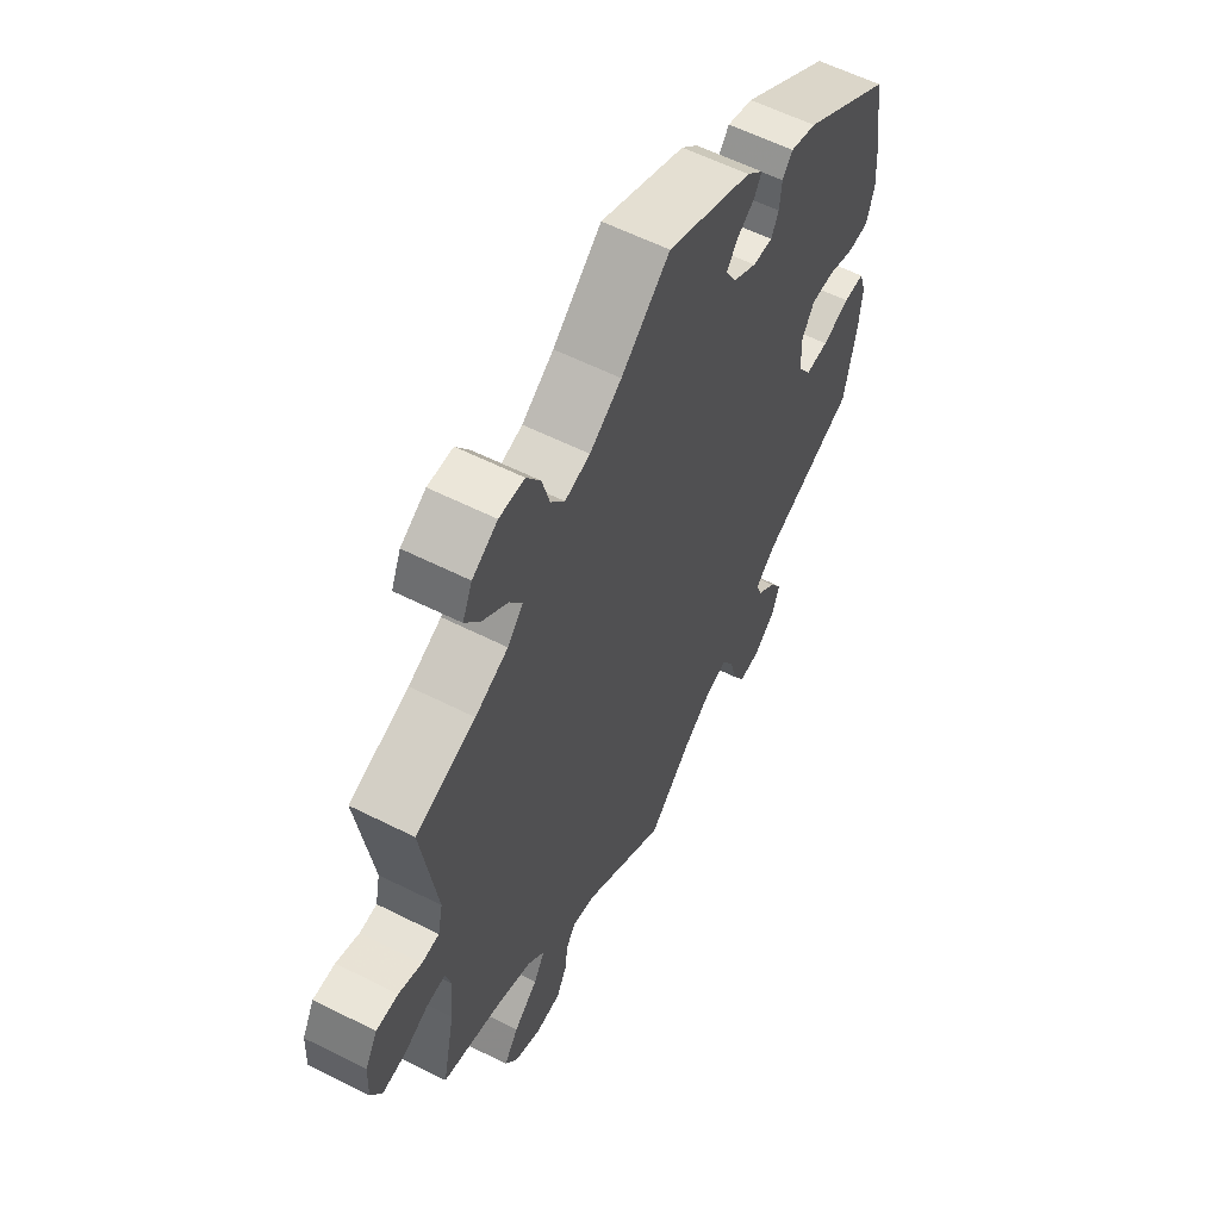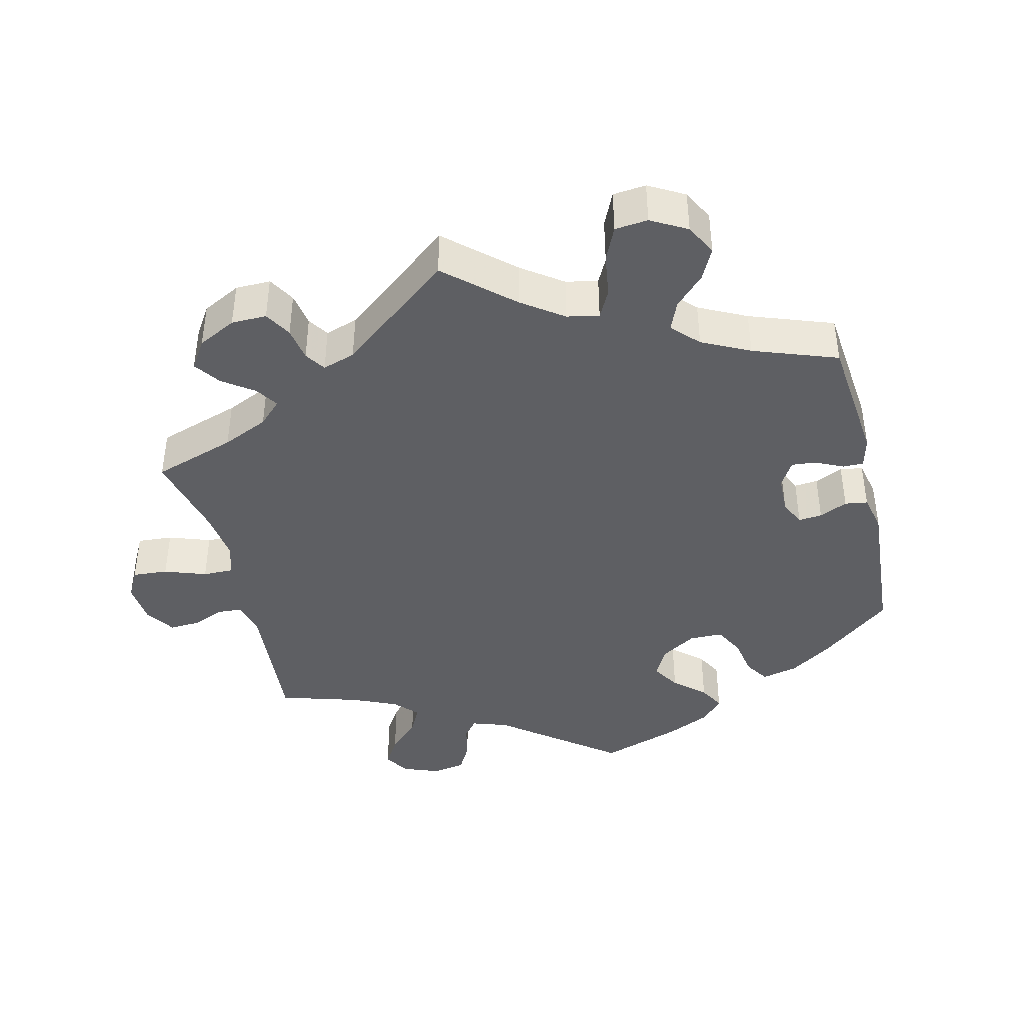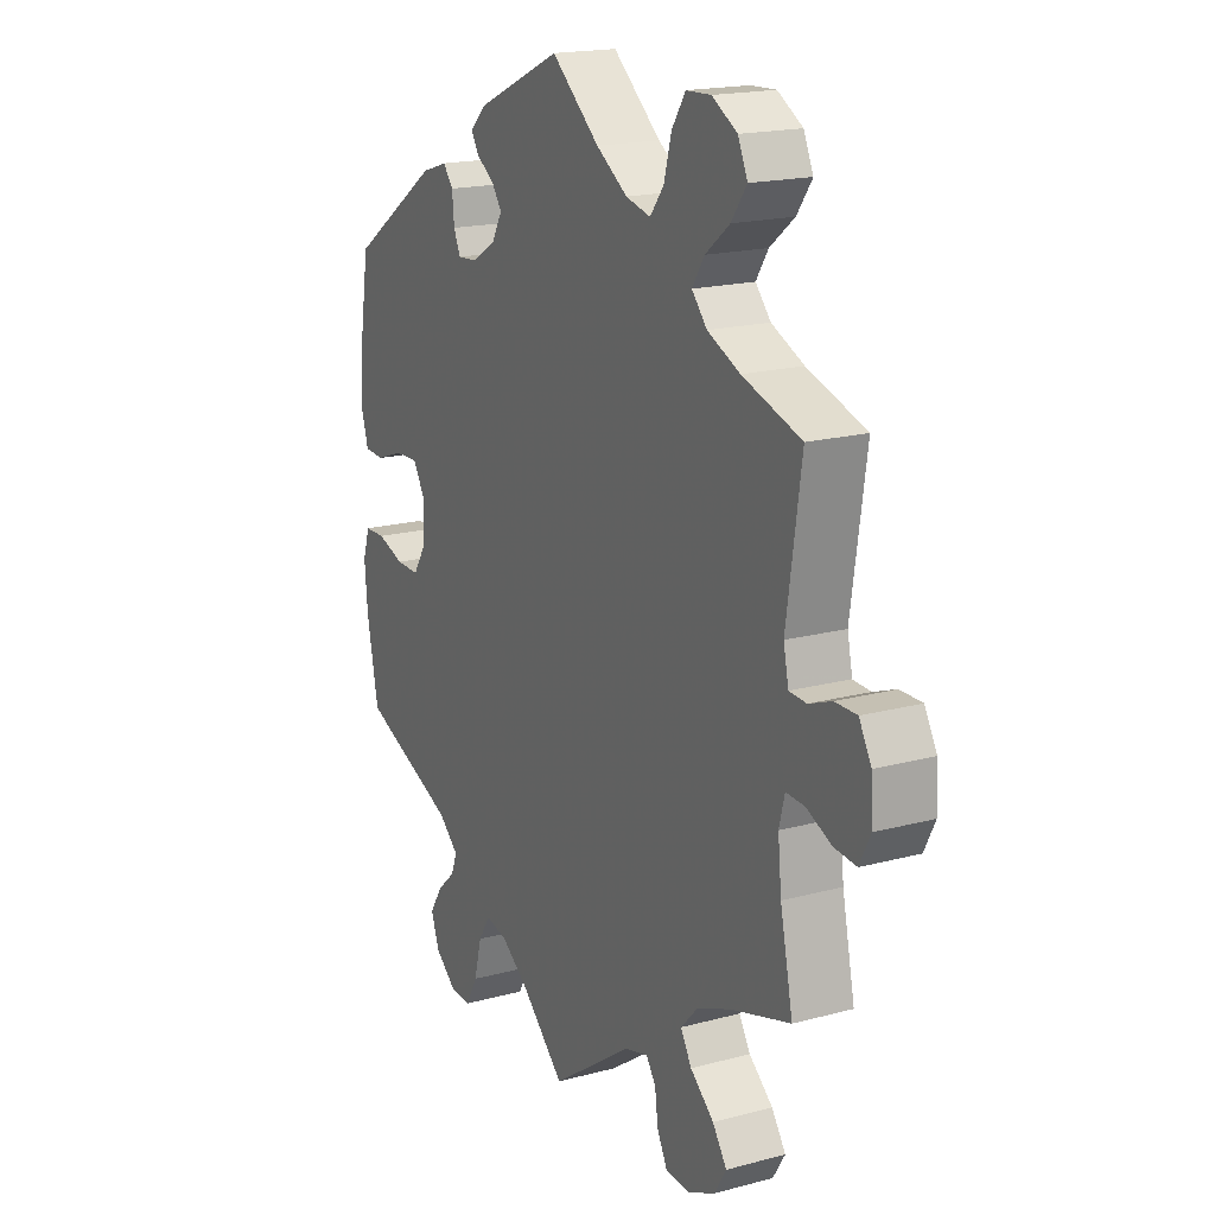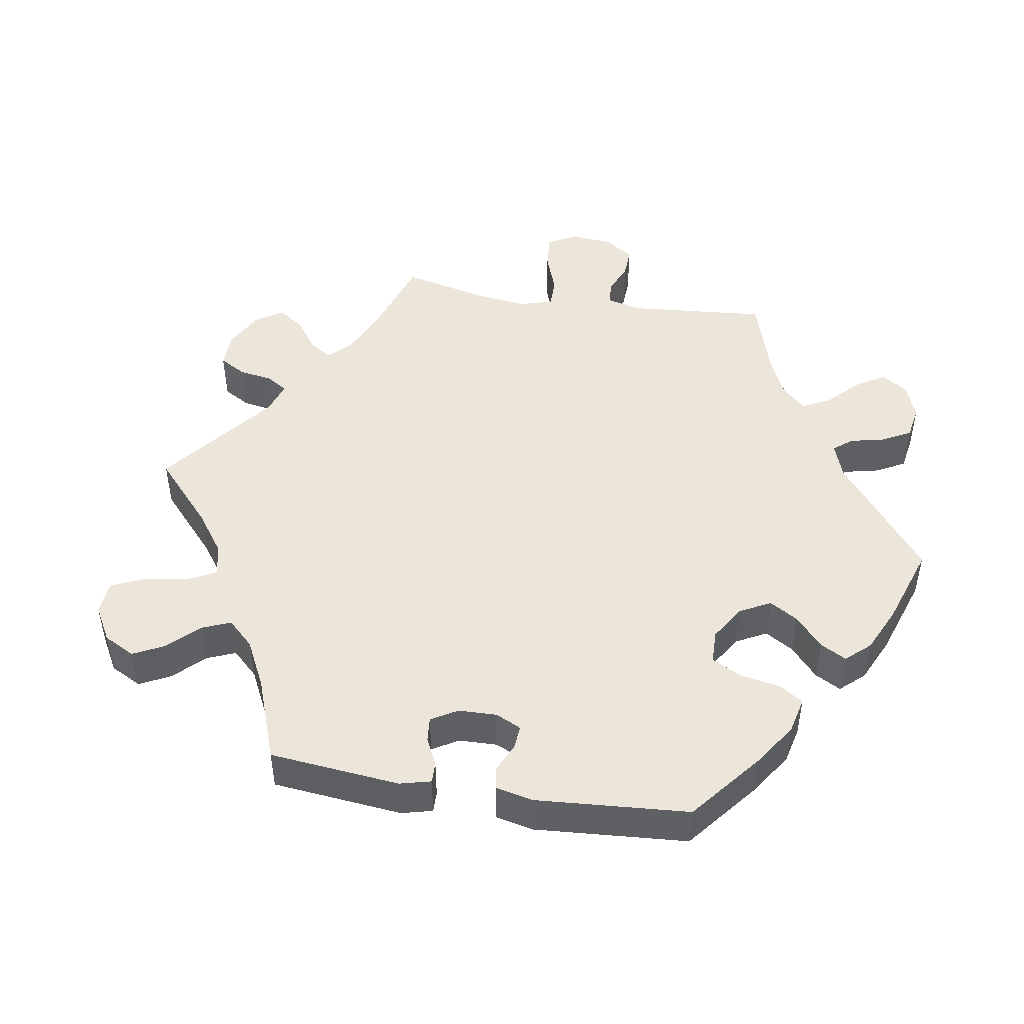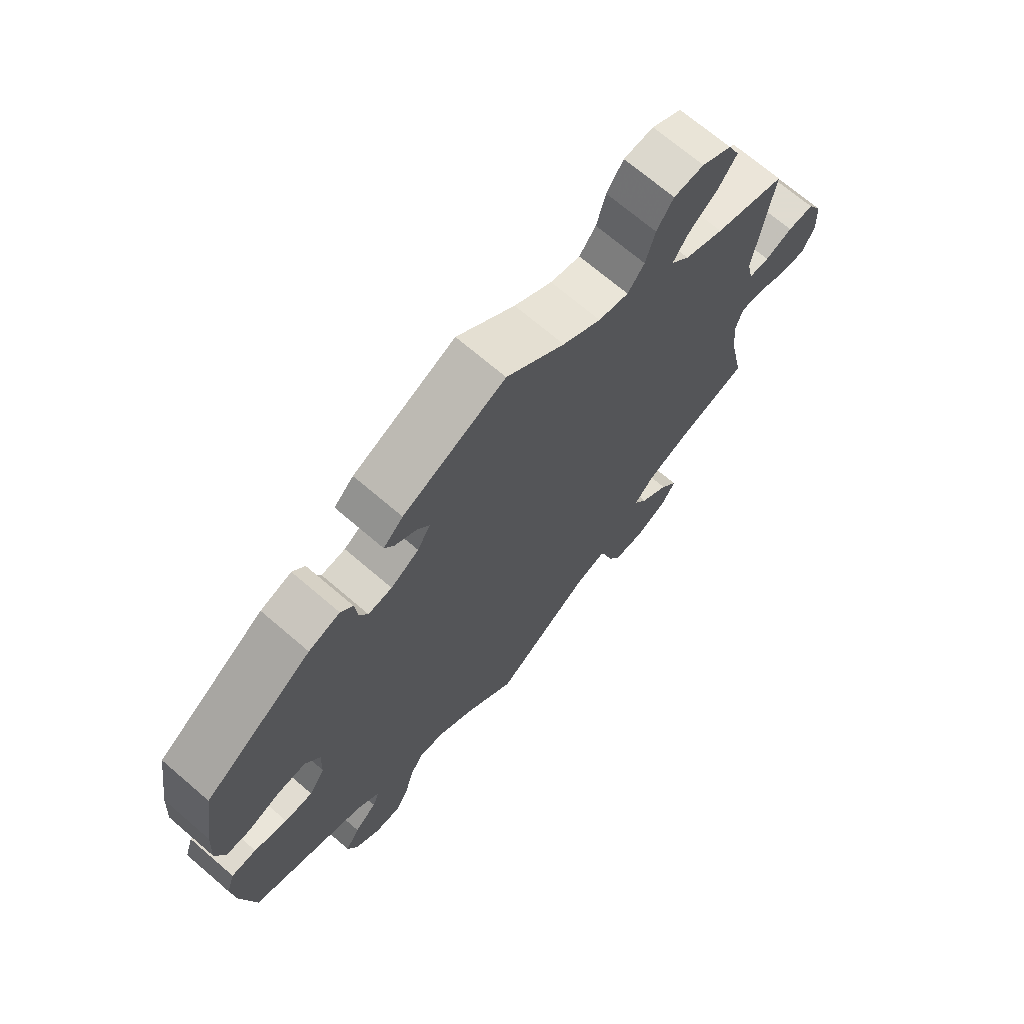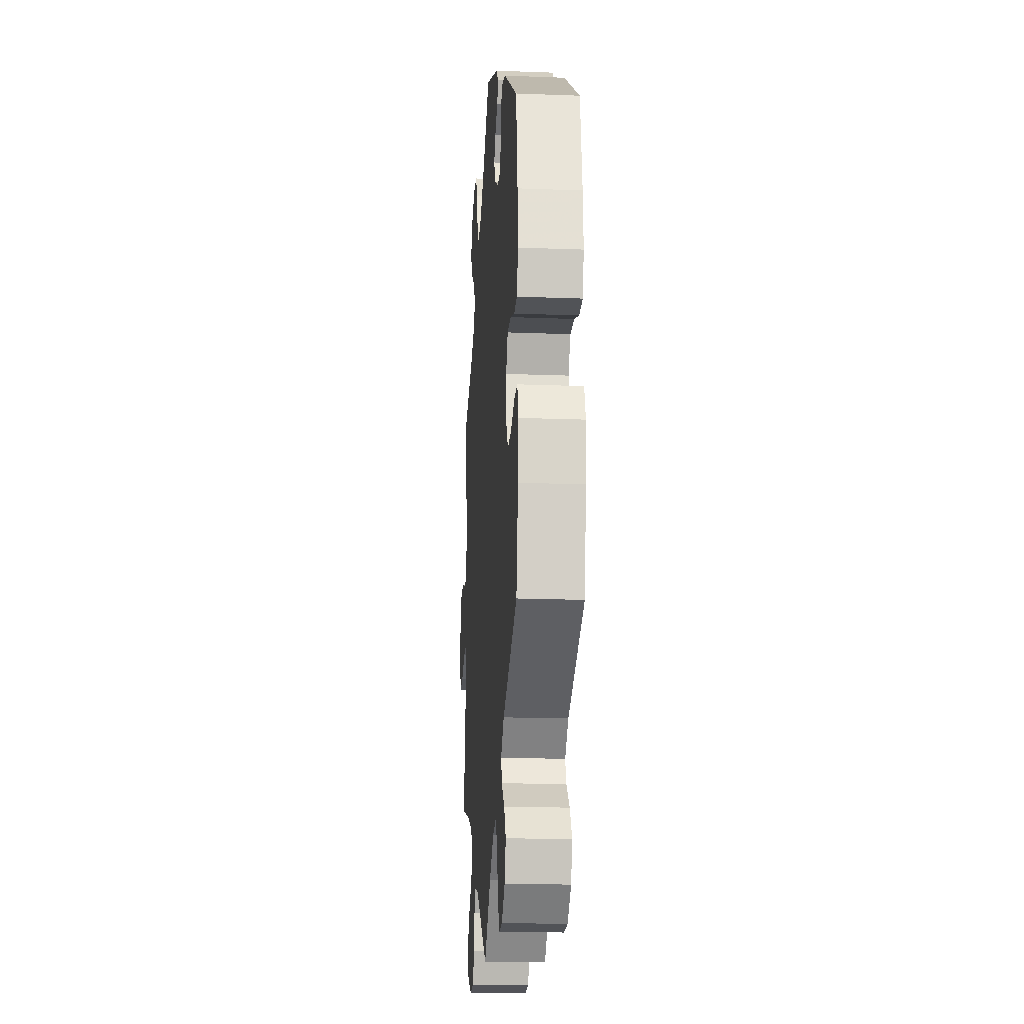
<metadata>
{"format":"obj","ext":"obj","renderer":"f3d","projection":"perspective","resolution":1024,"background":"white","views":[{"elev":59.0,"azim":-62.6,"up":"+Z"},{"elev":-41.3,"azim":-46.4,"up":"+Y"},{"elev":18.1,"azim":-117.6,"up":"+Z"},{"elev":47.5,"azim":39.3,"up":"+Y"},{"elev":70.2,"azim":130.6,"up":"+Z"},{"elev":-19.2,"azim":85.9,"up":"+Z"}]}
</metadata>
<code>
v -0.476 0.07 -0.17
v -0.469 0.07 -0.1
v -0.48 0.07 -0.057
v -0.517 0.07 -0.059
v -0.566 0.07 -0.081
v -0.61 0.07 -0.085
v -0.631 0.07 -0.043
v -0.628 0.07 0.017
v -0.604 0.07 0.06
v -0.561 0.07 0.06
v -0.516 0.07 0.043
v -0.482 0.07 0.045
v -0.472 0.07 0.092
v -0.501 0.07 0.289
v -0.385 0.07 0.327
v -0.321 0.07 0.356
v -0.291 0.07 0.39
v -0.315 0.07 0.427
v -0.363 0.07 0.465
v -0.393 0.07 0.507
v -0.374 0.07 0.549
v -0.325 0.07 0.578
v -0.276 0.07 0.576
v -0.249 0.07 0.535
v -0.234 0.07 0.48
v -0.207 0.07 0.445
v -0.158 0.07 0.457
v -0.096 0.07 0.498
v -0.001 0.07 0.578
v 0.166 0.07 0.503
v 0.198 0.07 0.472
v 0.183 0.07 0.447
v 0.148 0.07 0.423
v 0.128 0.07 0.395
v 0.149 0.07 0.358
v 0.195 0.07 0.33
v 0.234 0.07 0.327
v 0.248 0.07 0.357
v 0.252 0.07 0.4
v 0.272 0.07 0.425
v 0.323 0.07 0.409
v 0.5 0.07 0.289
v 0.52 0.07 0.164
v 0.525 0.07 0.092
v 0.51 0.07 0.042
v 0.47 0.07 0.04
v 0.417 0.07 0.059
v 0.37 0.07 0.061
v 0.346 0.07 0.021
v 0.348 0.07 -0.037
v 0.374 0.07 -0.078
v 0.42 0.07 -0.077
v 0.474 0.07 -0.059
v 0.515 0.07 -0.06
v 0.529 0.07 -0.103
v 0.523 0.07 -0.172
v 0.5 0.07 -0.289
v 0.312 0.07 -0.365
v 0.272 0.07 -0.4
v 0.284 0.07 -0.431
v 0.321 0.07 -0.465
v 0.345 0.07 -0.504
v 0.329 0.07 -0.549
v 0.287 0.07 -0.583
v 0.245 0.07 -0.585
v 0.222 0.07 -0.543
v 0.207 0.07 -0.485
v 0.183 0.07 -0.448
v 0.14 0.07 -0.458
v 0.085 0.07 -0.498
v 0 0.07 -0.578
v -0.161 0.07 -0.466
v -0.208 0.07 -0.453
v -0.227 0.07 -0.481
v -0.233 0.07 -0.528
v -0.253 0.07 -0.567
v -0.302 0.07 -0.57
v -0.355 0.07 -0.545
v -0.379 0.07 -0.506
v -0.351 0.07 -0.465
v -0.304 0.07 -0.425
v -0.282 0.07 -0.388
v -0.315 0.07 -0.353
v -0.381 0.07 -0.325
v -0.501 0.07 -0.289
v -0.476 0 -0.17
v -0.469 0 -0.1
v -0.48 0 -0.057
v -0.517 0 -0.059
v -0.566 0 -0.081
v -0.61 0 -0.085
v -0.631 0 -0.043
v -0.628 0 0.017
v -0.604 0 0.06
v -0.561 0 0.06
v -0.516 0 0.043
v -0.482 0 0.045
v -0.472 0 0.092
v -0.501 0 0.289
v -0.385 0 0.327
v -0.321 0 0.356
v -0.291 0 0.39
v -0.315 0 0.427
v -0.363 0 0.465
v -0.393 0 0.507
v -0.374 0 0.549
v -0.325 0 0.578
v -0.276 0 0.576
v -0.249 0 0.535
v -0.234 0 0.48
v -0.207 0 0.445
v -0.158 0 0.457
v -0.096 0 0.498
v -0.001 0 0.578
v 0.166 0 0.503
v 0.198 0 0.472
v 0.183 0 0.447
v 0.148 0 0.423
v 0.128 0 0.395
v 0.149 0 0.358
v 0.195 0 0.33
v 0.234 0 0.327
v 0.248 0 0.357
v 0.252 0 0.4
v 0.272 0 0.425
v 0.323 0 0.409
v 0.5 0 0.289
v 0.52 0 0.164
v 0.525 0 0.092
v 0.51 0 0.042
v 0.47 0 0.04
v 0.417 0 0.059
v 0.37 0 0.061
v 0.346 0 0.021
v 0.348 0 -0.037
v 0.374 0 -0.078
v 0.42 0 -0.077
v 0.474 0 -0.059
v 0.515 0 -0.06
v 0.529 0 -0.103
v 0.523 0 -0.172
v 0.5 0 -0.289
v 0.312 0 -0.365
v 0.272 0 -0.4
v 0.284 0 -0.431
v 0.321 0 -0.465
v 0.345 0 -0.504
v 0.329 0 -0.549
v 0.287 0 -0.583
v 0.245 0 -0.585
v 0.222 0 -0.543
v 0.207 0 -0.485
v 0.183 0 -0.448
v 0.14 0 -0.458
v 0.085 0 -0.498
v 0 0 -0.578
v -0.161 0 -0.466
v -0.208 0 -0.453
v -0.227 0 -0.481
v -0.233 0 -0.528
v -0.253 0 -0.567
v -0.302 0 -0.57
v -0.355 0 -0.545
v -0.379 0 -0.506
v -0.351 0 -0.465
v -0.304 0 -0.425
v -0.282 0 -0.388
v -0.315 0 -0.353
v -0.381 0 -0.325
v -0.501 0 -0.289
f 84 85 1
f 83 84 1 2
f 82 83 2 3
f 78 79 80 81
f 78 81 82
f 77 78 82
f 74 75 76 77
f 73 74 77 82
f 72 73 82 3
f 70 71 72 3
f 64 65 66 67
f 64 67 68
f 63 64 68
f 60 61 62 63
f 59 60 63 68
f 58 59 68 69
f 56 57 58
f 55 56 58 69
f 52 53 54 55
f 51 52 55 69
f 44 45 46 47
f 44 47 48
f 43 44 48
f 42 43 48
f 41 42 48 49
f 38 39 40 41
f 37 38 41 49
f 30 31 32 33
f 28 29 30 33
f 27 28 33 34
f 26 27 34 35
f 22 23 24 25
f 22 25 26
f 21 22 26
f 18 19 20 21
f 17 18 21 26
f 16 17 26 35
f 13 14 15
f 12 13 15 16
f 8 9 10 11
f 8 11 12
f 7 8 12
f 4 5 6 7
f 3 4 7 12
f 50 51 69 70
f 36 37 49 50
f 35 36 50 70
f 16 35 70
f 3 12 16 70
f 86 170 169
f 87 86 169 168
f 88 87 168 167
f 166 165 164 163
f 167 166 163
f 167 163 162
f 162 161 160 159
f 167 162 159 158
f 88 167 158 157
f 88 157 156 155
f 152 151 150 149
f 153 152 149
f 153 149 148
f 148 147 146 145
f 153 148 145 144
f 154 153 144 143
f 143 142 141
f 154 143 141 140
f 140 139 138 137
f 154 140 137 136
f 132 131 130 129
f 133 132 129
f 133 129 128
f 133 128 127
f 134 133 127 126
f 126 125 124 123
f 134 126 123 122
f 118 117 116 115
f 118 115 114 113
f 119 118 113 112
f 120 119 112 111
f 110 109 108 107
f 111 110 107
f 111 107 106
f 106 105 104 103
f 111 106 103 102
f 120 111 102 101
f 100 99 98
f 101 100 98 97
f 96 95 94 93
f 97 96 93
f 97 93 92
f 92 91 90 89
f 97 92 89 88
f 155 154 136 135
f 135 134 122 121
f 155 135 121 120
f 155 120 101
f 155 101 97 88
f 1 86 87 2
f 2 87 88 3
f 3 88 89 4
f 4 89 90 5
f 5 90 91 6
f 6 91 92 7
f 7 92 93 8
f 8 93 94 9
f 9 94 95 10
f 10 95 96 11
f 11 96 97 12
f 12 97 98 13
f 13 98 99 14
f 14 99 100 15
f 15 100 101 16
f 16 101 102 17
f 17 102 103 18
f 18 103 104 19
f 19 104 105 20
f 20 105 106 21
f 21 106 107 22
f 22 107 108 23
f 23 108 109 24
f 24 109 110 25
f 25 110 111 26
f 26 111 112 27
f 27 112 113 28
f 28 113 114 29
f 29 114 115 30
f 30 115 116 31
f 31 116 117 32
f 32 117 118 33
f 33 118 119 34
f 34 119 120 35
f 35 120 121 36
f 36 121 122 37
f 37 122 123 38
f 38 123 124 39
f 39 124 125 40
f 40 125 126 41
f 41 126 127 42
f 42 127 128 43
f 43 128 129 44
f 44 129 130 45
f 45 130 131 46
f 46 131 132 47
f 47 132 133 48
f 48 133 134 49
f 49 134 135 50
f 50 135 136 51
f 51 136 137 52
f 52 137 138 53
f 53 138 139 54
f 54 139 140 55
f 55 140 141 56
f 56 141 142 57
f 57 142 143 58
f 58 143 144 59
f 59 144 145 60
f 60 145 146 61
f 61 146 147 62
f 62 147 148 63
f 63 148 149 64
f 64 149 150 65
f 65 150 151 66
f 66 151 152 67
f 67 152 153 68
f 68 153 154 69
f 69 154 155 70
f 70 155 156 71
f 71 156 157 72
f 72 157 158 73
f 73 158 159 74
f 74 159 160 75
f 75 160 161 76
f 76 161 162 77
f 77 162 163 78
f 78 163 164 79
f 79 164 165 80
f 80 165 166 81
f 81 166 167 82
f 82 167 168 83
f 83 168 169 84
f 84 169 170 85
f 85 170 86 1

</code>
